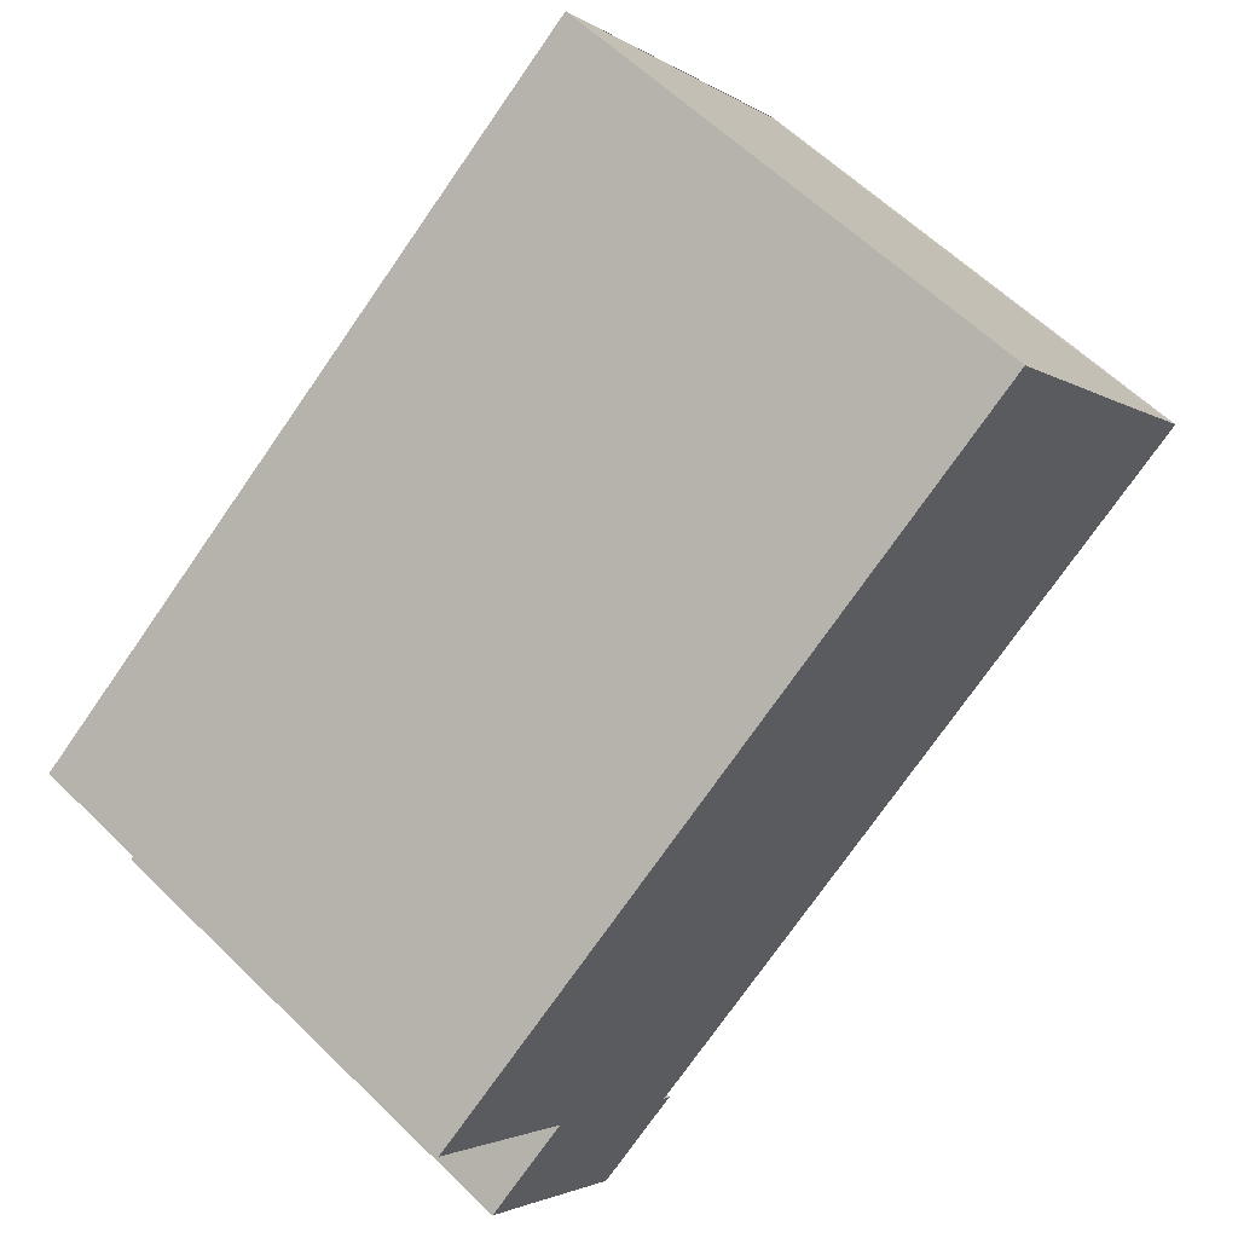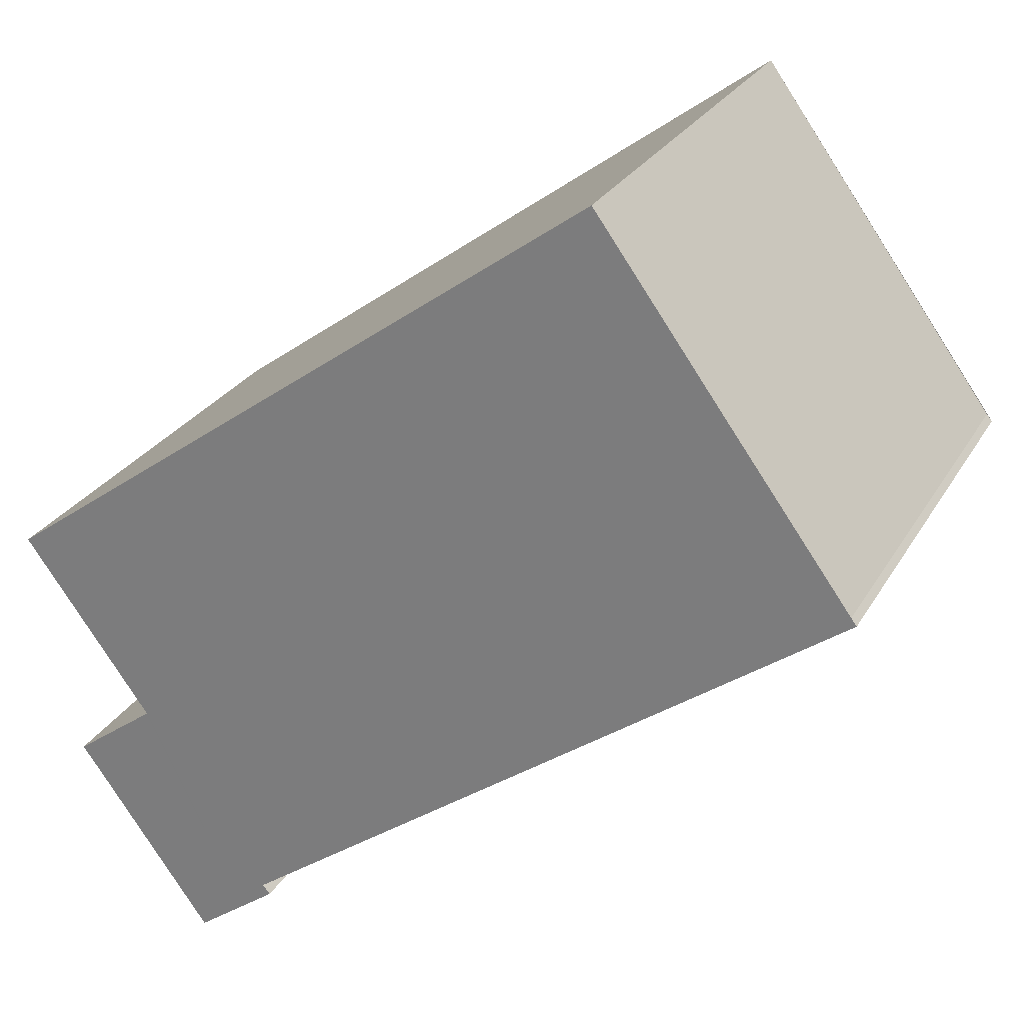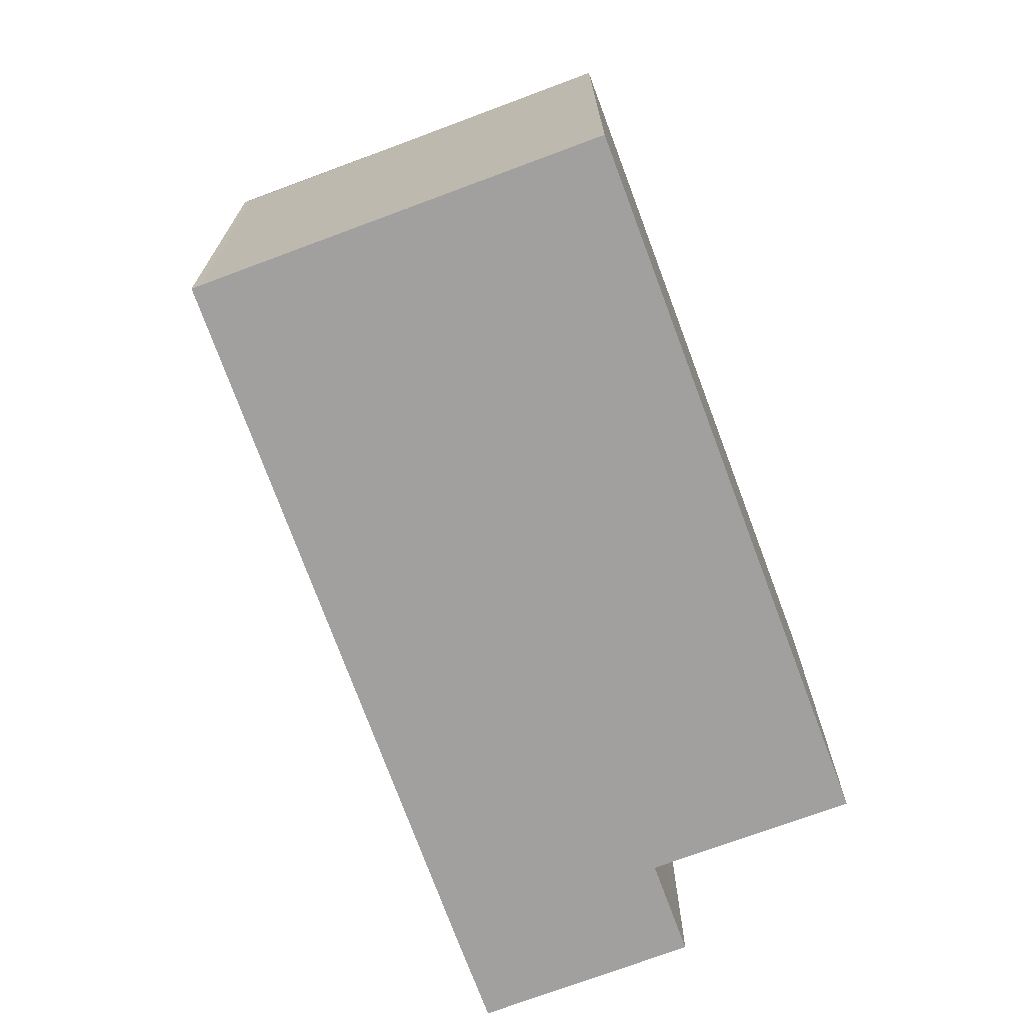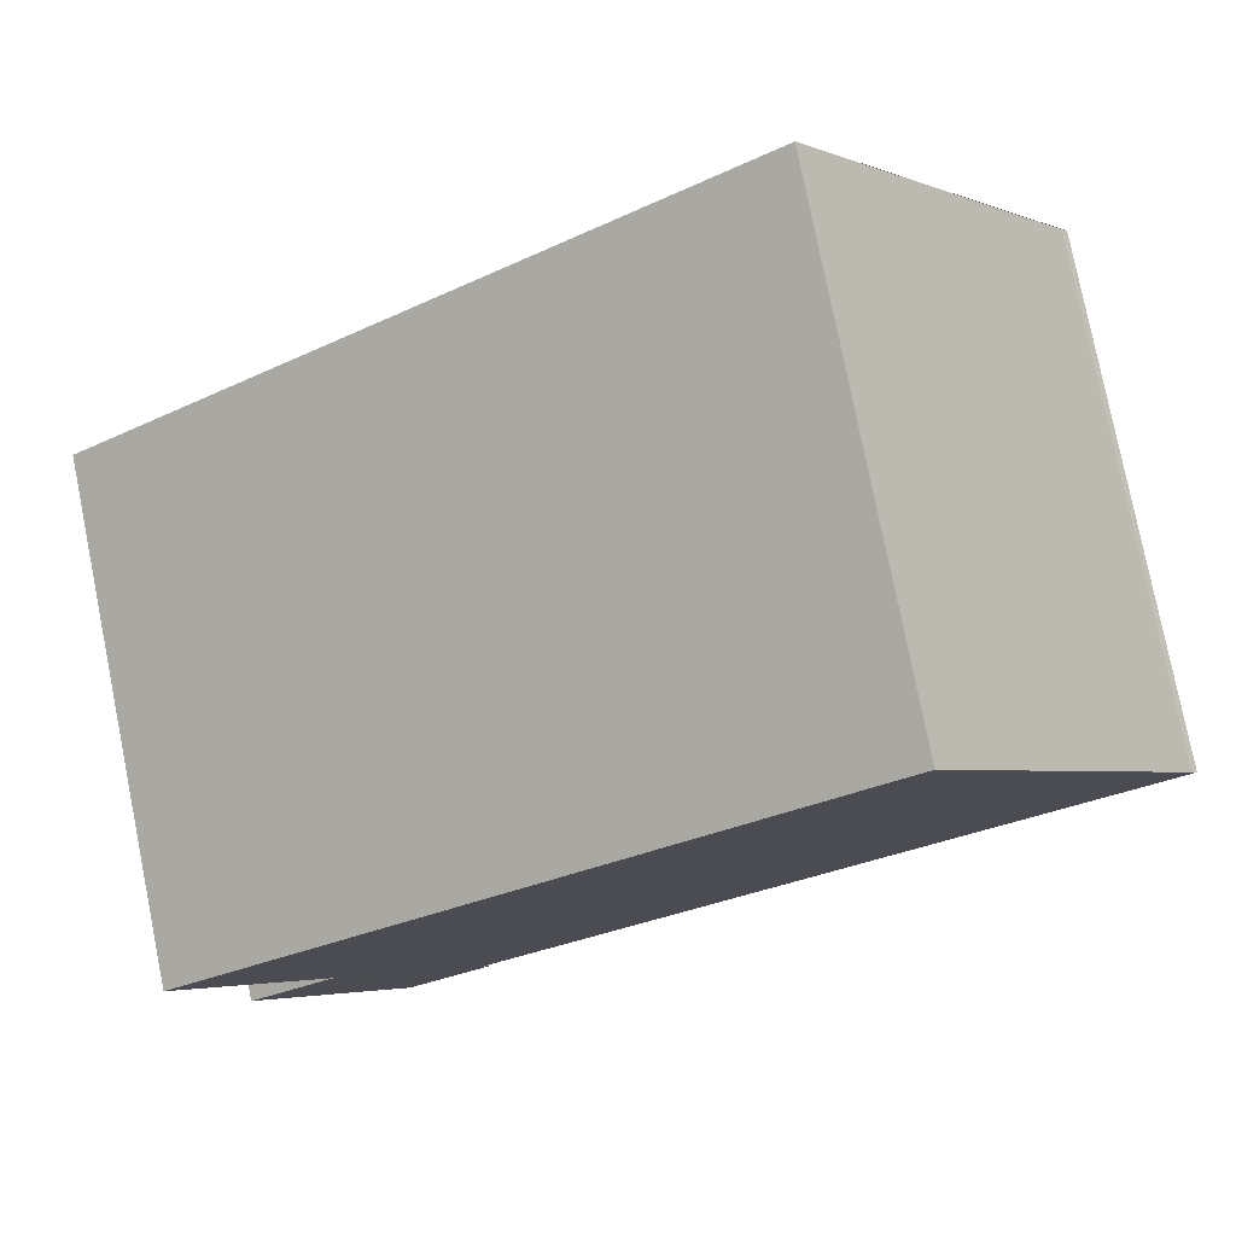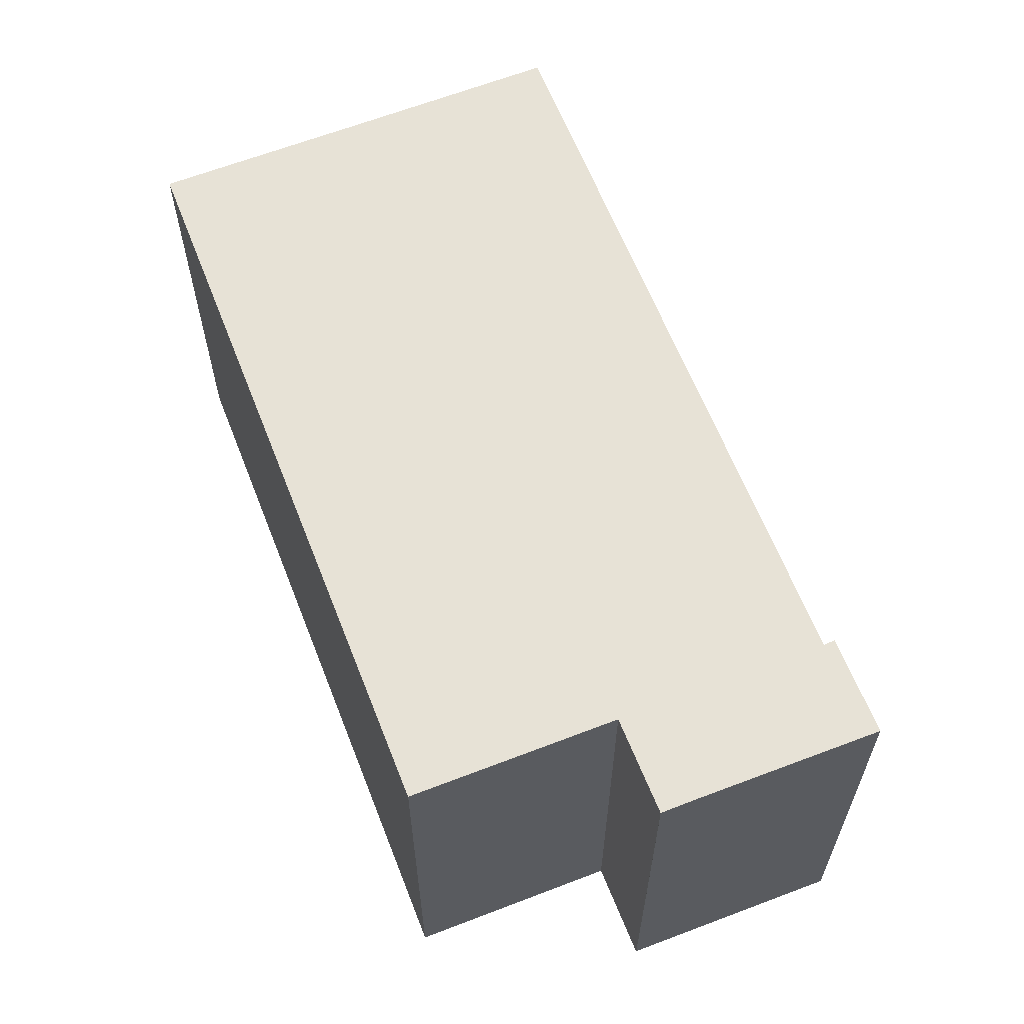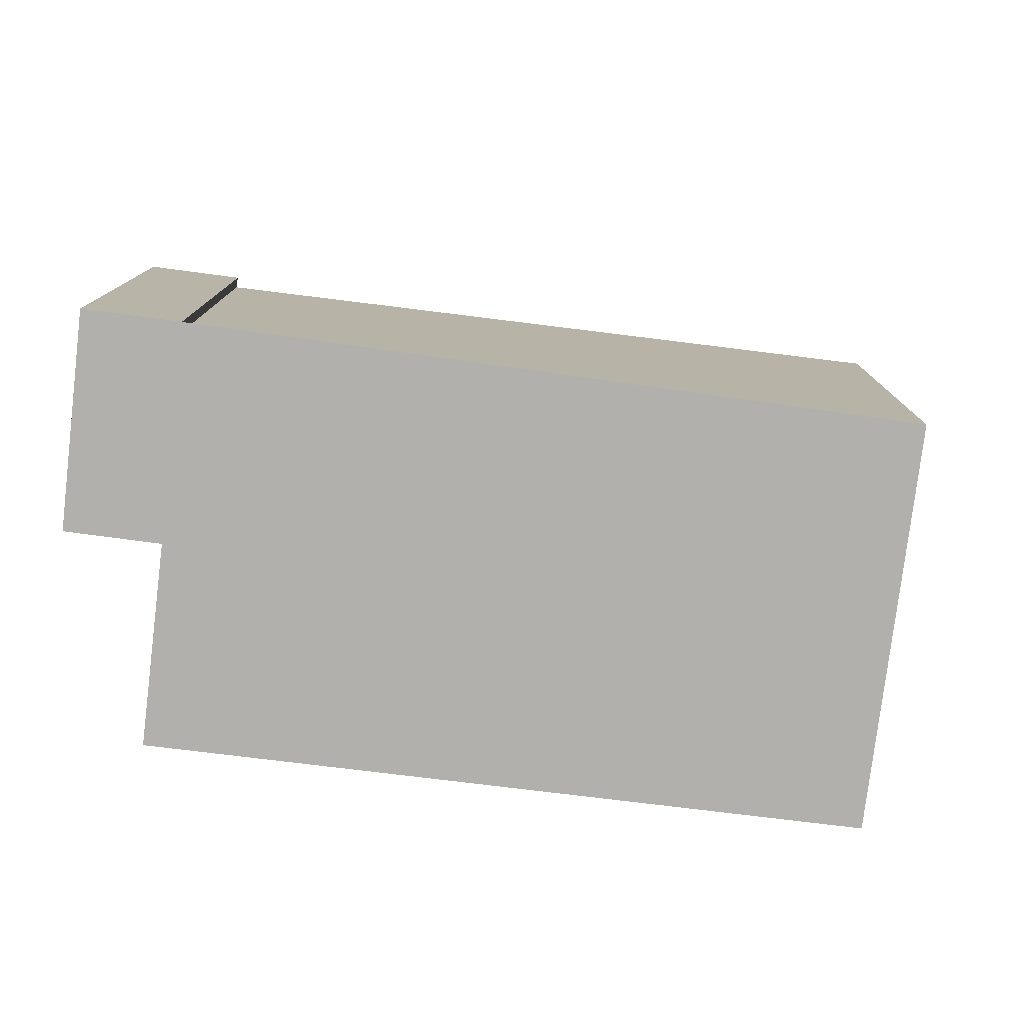
<metadata>
{"format":"obj","ext":"obj","renderer":"f3d","projection":"perspective","resolution":1024,"background":"white","views":[{"elev":60.2,"azim":-45.1,"up":"+Y"},{"elev":26.7,"azim":24.1,"up":"+Y"},{"elev":-71.8,"azim":146.7,"up":"+Z"},{"elev":78.7,"azim":-11.3,"up":"+Y"},{"elev":63.1,"azim":-75.2,"up":"+Z"},{"elev":-78.7,"azim":29.2,"up":"+Z"}]}
</metadata>
<code>
v -1334 -1834 6.486
v -1334 -1834 6.486
v -1342 -1841 6.501
v -1342 -1841 6.502
v -1343 -1842 6.504
v -1345 -1839 6.498
v -1345 -1839 6.498
v -1344 -1838 6.496
v -1346 -1836 6.491
v -1338 -1830 6.476
v -1346 -1836 6.49
v -1342 -1841 6.501
v -1345 -1839 6.497
v -1343 -1841 6.503
v -1338 -1830 6.476
v -1334 -1834 6.487
v -1338 -1830 6.476
v -1346 -1836 6.49
v -1346 -1836 6.491
v -1338 -1830 6.476
v -1344 -1838 6.496
v -1336 -1832 6.481
v -1344 -1838 6.496
v -1336 -1832 6.481
v -1345 -1838 6.497
v -1343 -1841 6.503
v -1344 -1841 6.504
v -1343 -1841 6.503
v -1343 -1841 6.502
v -1342 -1841 6.502
v -1344 -1841 6.503
v -1343 -1841 6.504
v -1345 -1839 6.498
v -1334 -1834 6.486
v -1334 -1834 6.486
v -1334 -1834 8.882e-16
v -1334 -1834 0
v -1334 -1834 6.487
v -1334 -1834 6.486
v -1334 -1834 0
v -1334 -1834 0
v -1342 -1841 6.502
v -1342 -1841 6.501
v -1342 -1841 0
v -1342 -1841 -8.882e-16
v -1343 -1841 6.503
v -1342 -1841 6.502
v -1342 -1841 0
v -1343 -1841 -8.882e-16
v -1344 -1841 6.504
v -1343 -1842 6.504
v -1343 -1842 0
v -1344 -1841 8.882e-16
v -1345 -1839 6.498
v -1345 -1839 6.498
v -1345 -1839 0
v -1345 -1839 0
v -1345 -1839 6.498
v -1345 -1839 6.498
v -1345 -1839 0
v -1345 -1839 0
v -1344 -1838 6.496
v -1344 -1838 6.496
v -1344 -1838 0
v -1344 -1838 0
v -1346 -1836 6.49
v -1346 -1836 6.491
v -1346 -1836 0
v -1346 -1836 0
v -1338 -1830 6.476
v -1338 -1830 6.476
v -1338 -1830 0
v -1338 -1830 0
v -1338 -1830 6.476
v -1346 -1836 6.49
v -1346 -1836 0
v -1338 -1830 0
v -1342 -1841 6.501
v -1342 -1841 6.501
v -1342 -1841 0
v -1342 -1841 0
v -1345 -1838 6.497
v -1345 -1839 6.497
v -1345 -1839 0
v -1345 -1838 -8.882e-16
v -1343 -1841 6.504
v -1343 -1841 6.503
v -1343 -1841 -8.882e-16
v -1343 -1841 0
v -1338 -1830 6.476
v -1338 -1830 6.476
v -1338 -1830 0
v -1338 -1830 0
v -1342 -1841 6.501
v -1334 -1834 6.487
v -1334 -1834 0
v -1342 -1841 0
v -1346 -1836 6.491
v -1346 -1836 6.491
v -1346 -1836 0
v -1346 -1836 0
v -1336 -1832 6.481
v -1338 -1830 6.476
v -1338 -1830 0
v -1336 -1832 0
v -1346 -1836 6.491
v -1344 -1838 6.496
v -1344 -1838 0
v -1346 -1836 0
v -1334 -1834 6.486
v -1336 -1832 6.481
v -1336 -1832 0
v -1334 -1834 8.882e-16
v -1344 -1838 6.496
v -1345 -1838 6.497
v -1345 -1838 -8.882e-16
v -1344 -1838 0
v -1343 -1841 6.503
v -1343 -1841 6.503
v -1343 -1841 -8.882e-16
v -1343 -1841 -8.882e-16
v -1345 -1839 6.498
v -1344 -1841 6.504
v -1344 -1841 8.882e-16
v -1345 -1839 0
v -1342 -1841 6.502
v -1342 -1841 6.502
v -1342 -1841 -8.882e-16
v -1342 -1841 0
v -1343 -1842 6.504
v -1343 -1841 6.504
v -1343 -1841 0
v -1343 -1842 0
v -1345 -1839 6.497
v -1345 -1839 6.498
v -1345 -1839 0
v -1345 -1839 0
v -1334 -1834 0
v -1334 -1834 0
v -1342 -1841 0
v -1342 -1841 0
v -1343 -1842 0
v -1345 -1839 0
v -1345 -1839 0
v -1344 -1838 0
v -1346 -1836 0
v -1338 -1830 0
f 32 5 27 31
f 18 11 15 17
f 19 9 11 18
f 17 15 10 20
f 22 16 12 21
f 29 26 14 28
f 24 1 2 16 22
f 21 18 17 22
f 23 19 18 21
f 22 17 20 24
f 30 4 26 29
f 31 27 6 7 33
f 28 13 25 29
f 29 25 8 23 21 12 3 30
f 31 28 14 32
f 33 13 28 31
f 35 36 37 34
f 39 40 41 38
f 43 44 45 42
f 47 48 49 46
f 51 52 53 50
f 55 56 57 54
f 59 60 61 58
f 63 64 65 62
f 67 68 69 66
f 71 72 73 70
f 75 76 77 74
f 79 80 81 78
f 83 84 85 82
f 87 88 89 86
f 91 92 93 90
f 95 96 97 94
f 99 100 101 98
f 103 104 105 102
f 107 108 109 106
f 111 112 113 110
f 115 116 117 114
f 119 120 121 118
f 123 124 125 122
f 127 128 129 126
f 131 132 133 130
f 135 136 137 134
f 139 140 141 142 143 144 145 146 147 138

</code>
